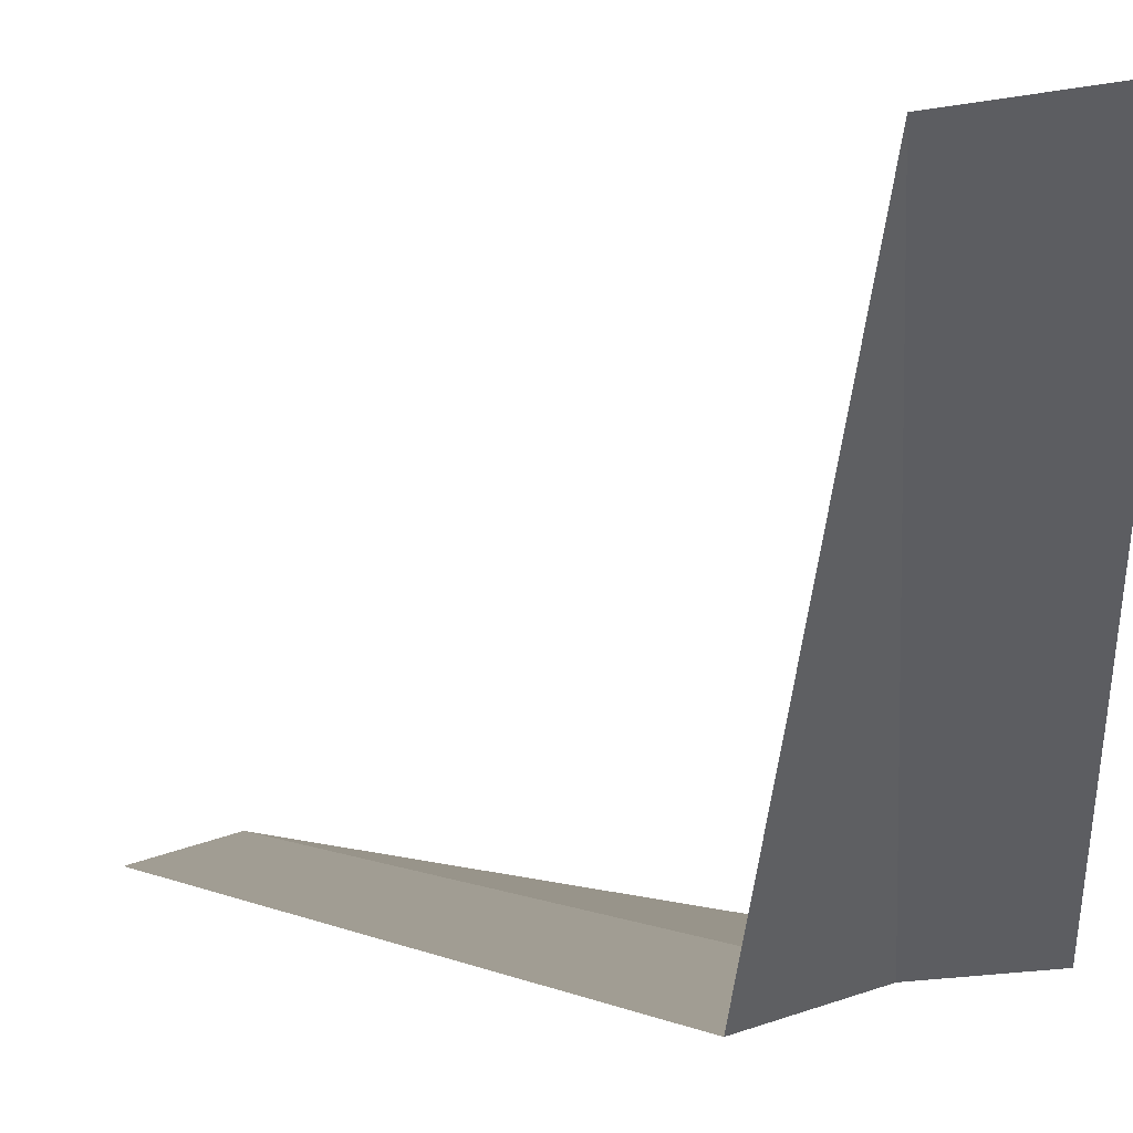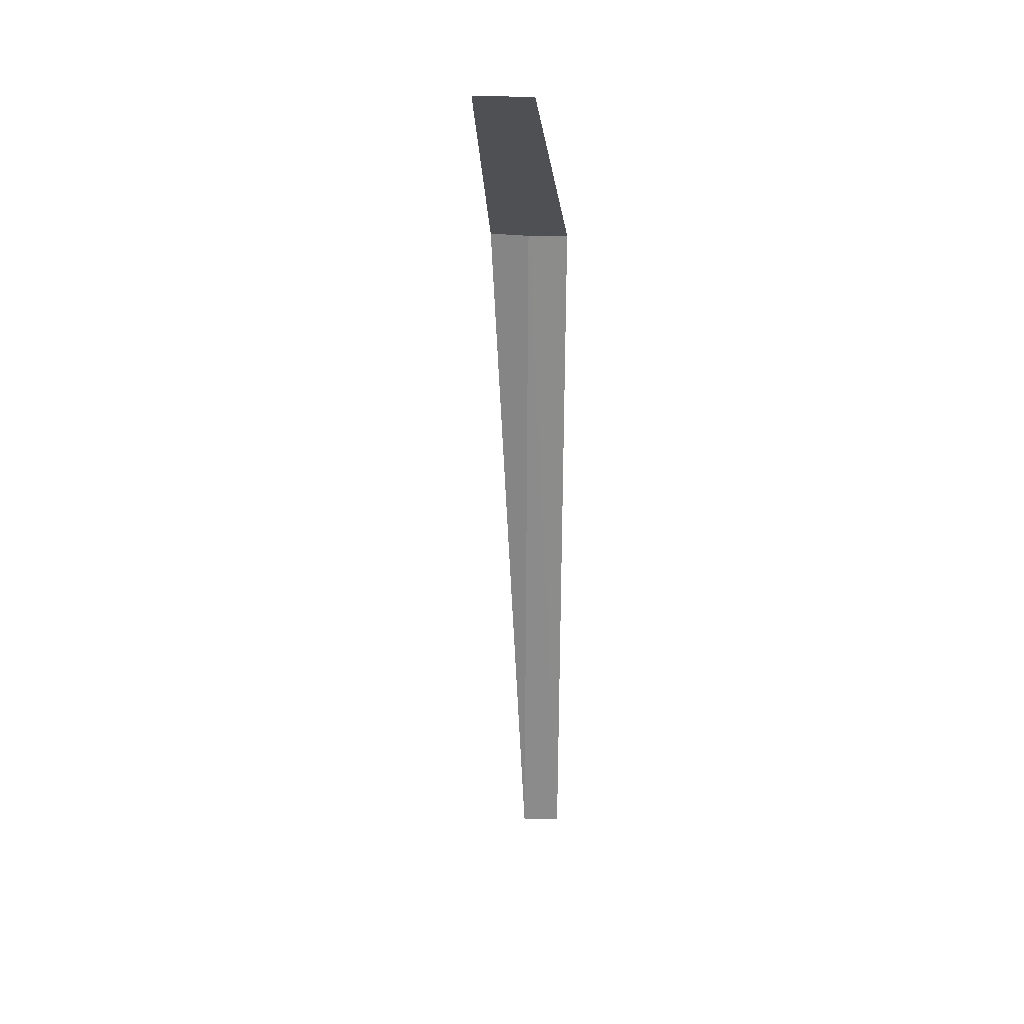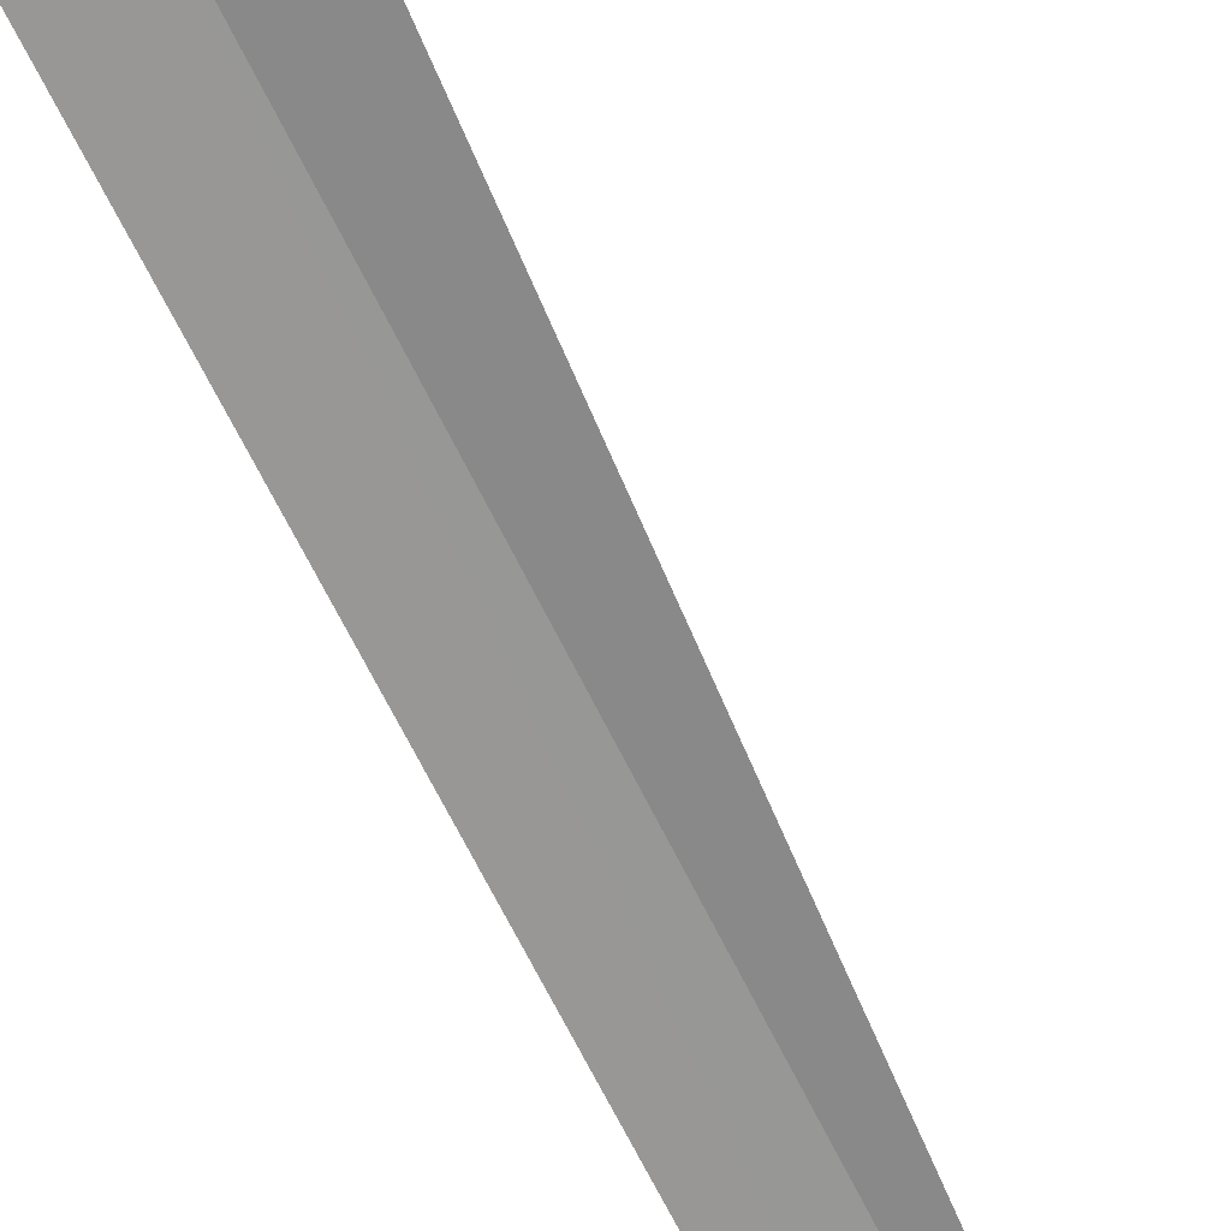
<metadata>
{"format":"obj","ext":"obj","renderer":"f3d","projection":"perspective","resolution":1024,"background":"white","views":[{"elev":0.5,"azim":-13.7,"up":"+Y"},{"elev":26.1,"azim":-164.9,"up":"+Z"},{"elev":-61.4,"azim":25.0,"up":"+Y"}]}
</metadata>
<code>
v 18.57 -9.692 8
v 18.15 -9.812 8
v 18.01 -7.766 10
v 18.63 -7.673 10
v 19 -9.664 8
v 18.59 -9.689 1.938e-15
v 18.17 -9.804 1.945e-15
f 1 3 2
f 1 4 3
f 1 5 4
f 1 2 7
f 1 7 6
f 1 6 5

</code>
